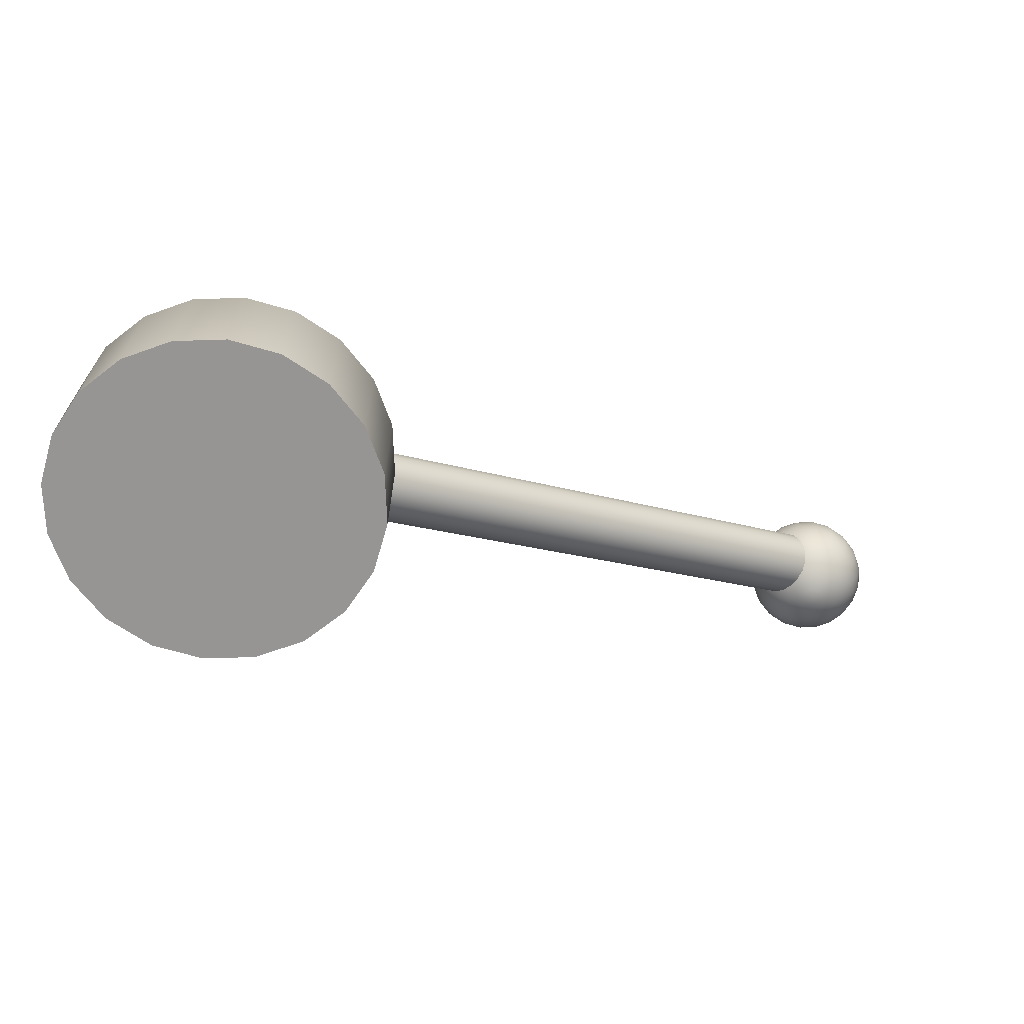
<metadata>
{"format":"obj","ext":"obj","renderer":"f3d","projection":"perspective","resolution":1024,"background":"white","views":[{"elev":-67.6,"azim":-25.2,"up":"+Y"}]}
</metadata>
<code>
g default
v 1.427 1.772 0.3342
v 1.426 1.772 0.3332
v 1.425 1.772 0.3325
v 1.425 1.772 0.332
v 1.423 1.772 0.3318
v 1.422 1.772 0.332
v 1.421 1.772 0.3325
v 1.421 1.772 0.3332
v 1.42 1.772 0.3342
v 1.42 1.772 0.3353
v 1.42 1.772 0.3363
v 1.421 1.772 0.3373
v 1.421 1.772 0.338
v 1.422 1.772 0.3385
v 1.423 1.772 0.3387
v 1.425 1.772 0.3385
v 1.425 1.772 0.338
v 1.426 1.772 0.3373
v 1.427 1.772 0.3363
v 1.427 1.772 0.3353
v 1.43 1.773 0.3332
v 1.429 1.773 0.3313
v 1.427 1.773 0.3298
v 1.426 1.773 0.3288
v 1.423 1.773 0.3285
v 1.421 1.773 0.3288
v 1.419 1.773 0.3298
v 1.418 1.773 0.3313
v 1.417 1.773 0.3332
v 1.417 1.773 0.3353
v 1.417 1.773 0.3374
v 1.418 1.773 0.3392
v 1.419 1.773 0.3407
v 1.421 1.773 0.3417
v 1.423 1.773 0.342
v 1.426 1.773 0.3417
v 1.427 1.773 0.3407
v 1.429 1.773 0.3392
v 1.43 1.773 0.3374
v 1.43 1.773 0.3353
v 1.433 1.775 0.3322
v 1.432 1.775 0.3294
v 1.429 1.775 0.3272
v 1.427 1.775 0.3258
v 1.423 1.775 0.3253
v 1.42 1.775 0.3258
v 1.418 1.775 0.3272
v 1.415 1.775 0.3294
v 1.414 1.775 0.3322
v 1.414 1.775 0.3353
v 1.414 1.775 0.3383
v 1.415 1.775 0.3411
v 1.418 1.775 0.3433
v 1.42 1.775 0.3447
v 1.423 1.775 0.3452
v 1.427 1.775 0.3447
v 1.429 1.775 0.3433
v 1.432 1.775 0.3411
v 1.433 1.775 0.3383
v 1.433 1.775 0.3353
v 1.436 1.776 0.3313
v 1.434 1.776 0.3277
v 1.431 1.776 0.3248
v 1.427 1.776 0.323
v 1.423 1.776 0.3224
v 1.419 1.776 0.323
v 1.416 1.776 0.3248
v 1.413 1.776 0.3277
v 1.411 1.776 0.3313
v 1.411 1.776 0.3353
v 1.411 1.776 0.3392
v 1.413 1.776 0.3428
v 1.416 1.776 0.3457
v 1.419 1.776 0.3475
v 1.423 1.776 0.3481
v 1.427 1.776 0.3475
v 1.431 1.776 0.3457
v 1.434 1.776 0.3428
v 1.436 1.776 0.3392
v 1.436 1.776 0.3353
v 1.438 1.779 0.3305
v 1.436 1.779 0.3261
v 1.433 1.779 0.3227
v 1.428 1.779 0.3205
v 1.423 1.779 0.3198
v 1.419 1.779 0.3205
v 1.414 1.779 0.3227
v 1.411 1.779 0.3261
v 1.409 1.779 0.3305
v 1.408 1.779 0.3353
v 1.409 1.779 0.34
v 1.411 1.779 0.3444
v 1.414 1.779 0.3478
v 1.419 1.779 0.35
v 1.423 1.779 0.3508
v 1.428 1.779 0.35
v 1.433 1.779 0.3478
v 1.436 1.779 0.3444
v 1.438 1.779 0.34
v 1.439 1.779 0.3353
v 1.44 1.781 0.3298
v 1.438 1.781 0.3248
v 1.434 1.781 0.3209
v 1.429 1.781 0.3184
v 1.423 1.781 0.3175
v 1.418 1.781 0.3184
v 1.413 1.781 0.3209
v 1.409 1.781 0.3248
v 1.407 1.781 0.3298
v 1.406 1.781 0.3353
v 1.407 1.781 0.3407
v 1.409 1.781 0.3457
v 1.413 1.781 0.3496
v 1.418 1.781 0.3521
v 1.423 1.781 0.353
v 1.429 1.781 0.3521
v 1.434 1.781 0.3496
v 1.438 1.781 0.3457
v 1.44 1.781 0.3407
v 1.441 1.781 0.3353
v 1.442 1.784 0.3292
v 1.439 1.784 0.3238
v 1.435 1.784 0.3195
v 1.43 1.784 0.3167
v 1.423 1.784 0.3157
v 1.417 1.784 0.3167
v 1.412 1.784 0.3195
v 1.408 1.784 0.3238
v 1.405 1.784 0.3292
v 1.404 1.784 0.3353
v 1.405 1.784 0.3413
v 1.408 1.784 0.3467
v 1.412 1.784 0.3511
v 1.417 1.784 0.3538
v 1.423 1.784 0.3548
v 1.43 1.784 0.3538
v 1.435 1.784 0.3511
v 1.439 1.784 0.3467
v 1.442 1.784 0.3413
v 1.443 1.784 0.3353
v 1.443 1.787 0.3288
v 1.44 1.787 0.323
v 1.436 1.787 0.3184
v 1.43 1.787 0.3154
v 1.423 1.787 0.3144
v 1.417 1.787 0.3154
v 1.411 1.787 0.3184
v 1.407 1.787 0.323
v 1.404 1.787 0.3288
v 1.403 1.787 0.3353
v 1.404 1.787 0.3417
v 1.407 1.787 0.3475
v 1.411 1.787 0.3521
v 1.417 1.787 0.3551
v 1.423 1.787 0.3561
v 1.43 1.787 0.3551
v 1.436 1.787 0.3521
v 1.44 1.787 0.3475
v 1.443 1.787 0.3417
v 1.444 1.787 0.3353
v 1.444 1.791 0.3286
v 1.441 1.791 0.3225
v 1.436 1.791 0.3177
v 1.43 1.791 0.3147
v 1.423 1.791 0.3136
v 1.417 1.791 0.3147
v 1.411 1.791 0.3177
v 1.406 1.791 0.3225
v 1.403 1.791 0.3286
v 1.402 1.791 0.3353
v 1.403 1.791 0.3419
v 1.406 1.791 0.348
v 1.411 1.791 0.3528
v 1.417 1.791 0.3559
v 1.423 1.791 0.3569
v 1.43 1.791 0.3559
v 1.436 1.791 0.3528
v 1.441 1.791 0.348
v 1.444 1.791 0.3419
v 1.445 1.791 0.3353
v 1.444 1.794 0.3285
v 1.441 1.794 0.3224
v 1.436 1.794 0.3175
v 1.43 1.794 0.3144
v 1.423 1.794 0.3133
v 1.417 1.794 0.3144
v 1.411 1.794 0.3175
v 1.406 1.794 0.3224
v 1.403 1.794 0.3285
v 1.402 1.794 0.3353
v 1.403 1.794 0.342
v 1.406 1.794 0.3481
v 1.411 1.794 0.353
v 1.417 1.794 0.3561
v 1.423 1.794 0.3572
v 1.43 1.794 0.3561
v 1.436 1.794 0.353
v 1.441 1.794 0.3481
v 1.444 1.794 0.342
v 1.445 1.794 0.3353
v 1.444 1.798 0.3286
v 1.441 1.798 0.3225
v 1.436 1.798 0.3177
v 1.43 1.798 0.3147
v 1.423 1.798 0.3136
v 1.417 1.798 0.3147
v 1.411 1.798 0.3177
v 1.406 1.798 0.3225
v 1.403 1.798 0.3286
v 1.402 1.798 0.3353
v 1.403 1.798 0.3419
v 1.406 1.798 0.348
v 1.411 1.798 0.3528
v 1.417 1.798 0.3559
v 1.423 1.798 0.3569
v 1.43 1.798 0.3559
v 1.436 1.798 0.3528
v 1.441 1.798 0.348
v 1.444 1.798 0.3419
v 1.445 1.798 0.3353
v 1.443 1.801 0.3288
v 1.44 1.801 0.323
v 1.436 1.801 0.3184
v 1.43 1.801 0.3154
v 1.423 1.801 0.3144
v 1.417 1.801 0.3154
v 1.411 1.801 0.3184
v 1.407 1.801 0.323
v 1.404 1.801 0.3288
v 1.403 1.801 0.3353
v 1.404 1.801 0.3417
v 1.407 1.801 0.3475
v 1.411 1.801 0.3521
v 1.417 1.801 0.3551
v 1.423 1.801 0.3561
v 1.43 1.801 0.3551
v 1.436 1.801 0.3521
v 1.44 1.801 0.3475
v 1.443 1.801 0.3417
v 1.444 1.801 0.3353
v 1.442 1.804 0.3292
v 1.439 1.804 0.3238
v 1.435 1.804 0.3195
v 1.43 1.804 0.3167
v 1.423 1.804 0.3157
v 1.417 1.804 0.3167
v 1.412 1.804 0.3195
v 1.408 1.804 0.3238
v 1.405 1.804 0.3292
v 1.404 1.804 0.3353
v 1.405 1.804 0.3413
v 1.408 1.804 0.3467
v 1.412 1.804 0.3511
v 1.417 1.804 0.3538
v 1.423 1.804 0.3548
v 1.43 1.804 0.3538
v 1.435 1.804 0.3511
v 1.439 1.804 0.3467
v 1.442 1.804 0.3413
v 1.443 1.804 0.3353
v 1.44 1.807 0.3298
v 1.438 1.807 0.3248
v 1.434 1.807 0.3209
v 1.429 1.807 0.3184
v 1.423 1.807 0.3175
v 1.418 1.807 0.3184
v 1.413 1.807 0.3209
v 1.409 1.807 0.3248
v 1.407 1.807 0.3298
v 1.406 1.807 0.3353
v 1.407 1.807 0.3407
v 1.409 1.807 0.3457
v 1.413 1.807 0.3496
v 1.418 1.807 0.3521
v 1.423 1.807 0.353
v 1.429 1.807 0.3521
v 1.434 1.807 0.3496
v 1.438 1.807 0.3457
v 1.44 1.807 0.3407
v 1.441 1.807 0.3353
v 1.438 1.81 0.3305
v 1.436 1.81 0.3261
v 1.433 1.81 0.3227
v 1.428 1.81 0.3205
v 1.423 1.81 0.3198
v 1.419 1.81 0.3205
v 1.414 1.81 0.3227
v 1.411 1.81 0.3261
v 1.409 1.81 0.3305
v 1.408 1.81 0.3353
v 1.409 1.81 0.34
v 1.411 1.81 0.3444
v 1.414 1.81 0.3478
v 1.419 1.81 0.35
v 1.423 1.81 0.3508
v 1.428 1.81 0.35
v 1.433 1.81 0.3478
v 1.436 1.81 0.3444
v 1.438 1.81 0.34
v 1.439 1.81 0.3353
v 1.436 1.812 0.3313
v 1.434 1.812 0.3277
v 1.431 1.812 0.3248
v 1.427 1.812 0.323
v 1.423 1.812 0.3224
v 1.419 1.812 0.323
v 1.416 1.812 0.3248
v 1.413 1.812 0.3277
v 1.411 1.812 0.3313
v 1.411 1.812 0.3353
v 1.411 1.812 0.3392
v 1.413 1.812 0.3428
v 1.416 1.812 0.3457
v 1.419 1.812 0.3475
v 1.423 1.812 0.3481
v 1.427 1.812 0.3475
v 1.431 1.812 0.3457
v 1.434 1.812 0.3428
v 1.436 1.812 0.3392
v 1.436 1.812 0.3353
v 1.433 1.814 0.3322
v 1.432 1.814 0.3294
v 1.429 1.814 0.3272
v 1.427 1.814 0.3258
v 1.423 1.814 0.3253
v 1.42 1.814 0.3258
v 1.418 1.814 0.3272
v 1.415 1.814 0.3294
v 1.414 1.814 0.3322
v 1.414 1.814 0.3353
v 1.414 1.814 0.3383
v 1.415 1.814 0.3411
v 1.418 1.814 0.3433
v 1.42 1.814 0.3447
v 1.423 1.814 0.3452
v 1.427 1.814 0.3447
v 1.429 1.814 0.3433
v 1.432 1.814 0.3411
v 1.433 1.814 0.3383
v 1.433 1.814 0.3353
v 1.43 1.815 0.3332
v 1.429 1.815 0.3313
v 1.427 1.815 0.3298
v 1.426 1.815 0.3288
v 1.423 1.815 0.3285
v 1.421 1.815 0.3288
v 1.419 1.815 0.3298
v 1.418 1.815 0.3313
v 1.417 1.815 0.3332
v 1.417 1.815 0.3353
v 1.417 1.815 0.3374
v 1.418 1.815 0.3392
v 1.419 1.815 0.3407
v 1.421 1.815 0.3417
v 1.423 1.815 0.342
v 1.426 1.815 0.3417
v 1.427 1.815 0.3407
v 1.429 1.815 0.3392
v 1.43 1.815 0.3374
v 1.43 1.815 0.3353
v 1.427 1.816 0.3342
v 1.426 1.816 0.3332
v 1.425 1.816 0.3325
v 1.425 1.816 0.332
v 1.423 1.816 0.3318
v 1.422 1.816 0.332
v 1.421 1.816 0.3325
v 1.421 1.816 0.3332
v 1.42 1.816 0.3342
v 1.42 1.816 0.3353
v 1.42 1.816 0.3363
v 1.421 1.816 0.3373
v 1.421 1.816 0.338
v 1.422 1.816 0.3385
v 1.423 1.816 0.3387
v 1.425 1.816 0.3385
v 1.425 1.816 0.338
v 1.426 1.816 0.3373
v 1.427 1.816 0.3363
v 1.427 1.816 0.3353
v 1.423 1.772 0.3353
v 1.423 1.816 0.3353
v 1.189 1.645 0.3352
v 1.189 1.646 0.3319
v 1.187 1.649 0.3292
v 1.186 1.652 0.3275
v 1.184 1.655 0.3269
v 1.182 1.658 0.3275
v 1.18 1.661 0.3292
v 1.179 1.663 0.3319
v 1.178 1.665 0.3352
v 1.178 1.665 0.3389
v 1.178 1.665 0.3426
v 1.179 1.663 0.346
v 1.18 1.661 0.3486
v 1.182 1.658 0.3504
v 1.184 1.655 0.3509
v 1.186 1.652 0.3504
v 1.187 1.649 0.3486
v 1.189 1.646 0.346
v 1.189 1.645 0.3426
v 1.19 1.644 0.3389
v 1.433 1.785 0.3352
v 1.432 1.787 0.3319
v 1.43 1.789 0.3292
v 1.429 1.792 0.3275
v 1.427 1.795 0.3269
v 1.425 1.798 0.3275
v 1.423 1.801 0.3292
v 1.422 1.804 0.3319
v 1.421 1.805 0.3352
v 1.421 1.806 0.3389
v 1.421 1.805 0.3426
v 1.422 1.804 0.346
v 1.423 1.801 0.3486
v 1.425 1.798 0.3504
v 1.427 1.795 0.3509
v 1.429 1.792 0.3504
v 1.43 1.789 0.3486
v 1.432 1.787 0.346
v 1.433 1.785 0.3426
v 1.433 1.785 0.3389
v 1.184 1.655 0.3389
v 1.427 1.795 0.3389
v 1.237 1.617 0.3212
v 1.229 1.617 0.3061
v 1.217 1.617 0.294
v 1.202 1.617 0.2863
v 1.185 1.617 0.2837
v 1.169 1.617 0.2863
v 1.153 1.617 0.294
v 1.141 1.617 0.3061
v 1.134 1.617 0.3212
v 1.131 1.617 0.338
v 1.134 1.617 0.3548
v 1.141 1.617 0.37
v 1.153 1.617 0.382
v 1.169 1.617 0.3897
v 1.185 1.617 0.3924
v 1.202 1.617 0.3897
v 1.217 1.617 0.382
v 1.229 1.617 0.37
v 1.237 1.617 0.3548
v 1.24 1.617 0.338
v 1.223 1.698 0.3258
v 1.217 1.698 0.3148
v 1.209 1.698 0.3061
v 1.198 1.698 0.3005
v 1.185 1.698 0.2985
v 1.173 1.698 0.3005
v 1.162 1.698 0.3061
v 1.153 1.698 0.3148
v 1.148 1.698 0.3258
v 1.146 1.698 0.338
v 1.148 1.698 0.3502
v 1.153 1.698 0.3612
v 1.162 1.698 0.37
v 1.173 1.698 0.3756
v 1.185 1.698 0.3775
v 1.198 1.698 0.3756
v 1.209 1.698 0.37
v 1.217 1.698 0.3612
v 1.223 1.698 0.3502
v 1.225 1.698 0.338
v 1.185 1.617 0.338
v 1.185 1.698 0.338
v 1.237 1.661 0.3212
v 1.229 1.661 0.3061
v 1.217 1.661 0.294
v 1.202 1.661 0.2863
v 1.185 1.661 0.2837
v 1.169 1.661 0.2863
v 1.153 1.661 0.294
v 1.141 1.661 0.3061
v 1.134 1.661 0.3212
v 1.131 1.661 0.338
v 1.134 1.661 0.3548
v 1.141 1.661 0.37
v 1.153 1.661 0.382
v 1.169 1.661 0.3897
v 1.185 1.661 0.3924
v 1.202 1.661 0.3897
v 1.217 1.661 0.382
v 1.229 1.661 0.37
v 1.237 1.661 0.3548
v 1.24 1.661 0.338
g pSphere2
f 1 2 22 21
f 2 3 23 22
f 3 4 24 23
f 4 5 25 24
f 5 6 26 25
f 6 7 27 26
f 7 8 28 27
f 8 9 29 28
f 9 10 30 29
f 10 11 31 30
f 11 12 32 31
f 12 13 33 32
f 13 14 34 33
f 14 15 35 34
f 15 16 36 35
f 16 17 37 36
f 17 18 38 37
f 18 19 39 38
f 19 20 40 39
f 20 1 21 40
f 21 22 42 41
f 22 23 43 42
f 23 24 44 43
f 24 25 45 44
f 25 26 46 45
f 26 27 47 46
f 27 28 48 47
f 28 29 49 48
f 29 30 50 49
f 30 31 51 50
f 31 32 52 51
f 32 33 53 52
f 33 34 54 53
f 34 35 55 54
f 35 36 56 55
f 36 37 57 56
f 37 38 58 57
f 38 39 59 58
f 39 40 60 59
f 40 21 41 60
f 41 42 62 61
f 42 43 63 62
f 43 44 64 63
f 44 45 65 64
f 45 46 66 65
f 46 47 67 66
f 47 48 68 67
f 48 49 69 68
f 49 50 70 69
f 50 51 71 70
f 51 52 72 71
f 52 53 73 72
f 53 54 74 73
f 54 55 75 74
f 55 56 76 75
f 56 57 77 76
f 57 58 78 77
f 58 59 79 78
f 59 60 80 79
f 60 41 61 80
f 61 62 82 81
f 62 63 83 82
f 63 64 84 83
f 64 65 85 84
f 65 66 86 85
f 66 67 87 86
f 67 68 88 87
f 68 69 89 88
f 69 70 90 89
f 70 71 91 90
f 71 72 92 91
f 72 73 93 92
f 73 74 94 93
f 74 75 95 94
f 75 76 96 95
f 76 77 97 96
f 77 78 98 97
f 78 79 99 98
f 79 80 100 99
f 80 61 81 100
f 81 82 102 101
f 82 83 103 102
f 83 84 104 103
f 84 85 105 104
f 85 86 106 105
f 86 87 107 106
f 87 88 108 107
f 88 89 109 108
f 89 90 110 109
f 90 91 111 110
f 91 92 112 111
f 92 93 113 112
f 93 94 114 113
f 94 95 115 114
f 95 96 116 115
f 96 97 117 116
f 97 98 118 117
f 98 99 119 118
f 99 100 120 119
f 100 81 101 120
f 101 102 122 121
f 102 103 123 122
f 103 104 124 123
f 104 105 125 124
f 105 106 126 125
f 106 107 127 126
f 107 108 128 127
f 108 109 129 128
f 109 110 130 129
f 110 111 131 130
f 111 112 132 131
f 112 113 133 132
f 113 114 134 133
f 114 115 135 134
f 115 116 136 135
f 116 117 137 136
f 117 118 138 137
f 118 119 139 138
f 119 120 140 139
f 120 101 121 140
f 121 122 142 141
f 122 123 143 142
f 123 124 144 143
f 124 125 145 144
f 125 126 146 145
f 126 127 147 146
f 127 128 148 147
f 128 129 149 148
f 129 130 150 149
f 130 131 151 150
f 131 132 152 151
f 132 133 153 152
f 133 134 154 153
f 134 135 155 154
f 135 136 156 155
f 136 137 157 156
f 137 138 158 157
f 138 139 159 158
f 139 140 160 159
f 140 121 141 160
f 141 142 162 161
f 142 143 163 162
f 143 144 164 163
f 144 145 165 164
f 145 146 166 165
f 146 147 167 166
f 147 148 168 167
f 148 149 169 168
f 149 150 170 169
f 150 151 171 170
f 151 152 172 171
f 152 153 173 172
f 153 154 174 173
f 154 155 175 174
f 155 156 176 175
f 156 157 177 176
f 157 158 178 177
f 158 159 179 178
f 159 160 180 179
f 160 141 161 180
f 161 162 182 181
f 162 163 183 182
f 163 164 184 183
f 164 165 185 184
f 165 166 186 185
f 166 167 187 186
f 167 168 188 187
f 168 169 189 188
f 169 170 190 189
f 170 171 191 190
f 171 172 192 191
f 172 173 193 192
f 173 174 194 193
f 174 175 195 194
f 175 176 196 195
f 176 177 197 196
f 177 178 198 197
f 178 179 199 198
f 179 180 200 199
f 180 161 181 200
f 181 182 202 201
f 182 183 203 202
f 183 184 204 203
f 184 185 205 204
f 185 186 206 205
f 186 187 207 206
f 187 188 208 207
f 188 189 209 208
f 189 190 210 209
f 190 191 211 210
f 191 192 212 211
f 192 193 213 212
f 193 194 214 213
f 194 195 215 214
f 195 196 216 215
f 196 197 217 216
f 197 198 218 217
f 198 199 219 218
f 199 200 220 219
f 200 181 201 220
f 201 202 222 221
f 202 203 223 222
f 203 204 224 223
f 204 205 225 224
f 205 206 226 225
f 206 207 227 226
f 207 208 228 227
f 208 209 229 228
f 209 210 230 229
f 210 211 231 230
f 211 212 232 231
f 212 213 233 232
f 213 214 234 233
f 214 215 235 234
f 215 216 236 235
f 216 217 237 236
f 217 218 238 237
f 218 219 239 238
f 219 220 240 239
f 220 201 221 240
f 221 222 242 241
f 222 223 243 242
f 223 224 244 243
f 224 225 245 244
f 225 226 246 245
f 226 227 247 246
f 227 228 248 247
f 228 229 249 248
f 229 230 250 249
f 230 231 251 250
f 231 232 252 251
f 232 233 253 252
f 233 234 254 253
f 234 235 255 254
f 235 236 256 255
f 236 237 257 256
f 237 238 258 257
f 238 239 259 258
f 239 240 260 259
f 240 221 241 260
f 241 242 262 261
f 242 243 263 262
f 243 244 264 263
f 244 245 265 264
f 245 246 266 265
f 246 247 267 266
f 247 248 268 267
f 248 249 269 268
f 249 250 270 269
f 250 251 271 270
f 251 252 272 271
f 252 253 273 272
f 253 254 274 273
f 254 255 275 274
f 255 256 276 275
f 256 257 277 276
f 257 258 278 277
f 258 259 279 278
f 259 260 280 279
f 260 241 261 280
f 261 262 282 281
f 262 263 283 282
f 263 264 284 283
f 264 265 285 284
f 265 266 286 285
f 266 267 287 286
f 267 268 288 287
f 268 269 289 288
f 269 270 290 289
f 270 271 291 290
f 271 272 292 291
f 272 273 293 292
f 273 274 294 293
f 274 275 295 294
f 275 276 296 295
f 276 277 297 296
f 277 278 298 297
f 278 279 299 298
f 279 280 300 299
f 280 261 281 300
f 281 282 302 301
f 282 283 303 302
f 283 284 304 303
f 284 285 305 304
f 285 286 306 305
f 286 287 307 306
f 287 288 308 307
f 288 289 309 308
f 289 290 310 309
f 290 291 311 310
f 291 292 312 311
f 292 293 313 312
f 293 294 314 313
f 294 295 315 314
f 295 296 316 315
f 296 297 317 316
f 297 298 318 317
f 298 299 319 318
f 299 300 320 319
f 300 281 301 320
f 301 302 322 321
f 302 303 323 322
f 303 304 324 323
f 304 305 325 324
f 305 306 326 325
f 306 307 327 326
f 307 308 328 327
f 308 309 329 328
f 309 310 330 329
f 310 311 331 330
f 311 312 332 331
f 312 313 333 332
f 313 314 334 333
f 314 315 335 334
f 315 316 336 335
f 316 317 337 336
f 317 318 338 337
f 318 319 339 338
f 319 320 340 339
f 320 301 321 340
f 321 322 342 341
f 322 323 343 342
f 323 324 344 343
f 324 325 345 344
f 325 326 346 345
f 326 327 347 346
f 327 328 348 347
f 328 329 349 348
f 329 330 350 349
f 330 331 351 350
f 331 332 352 351
f 332 333 353 352
f 333 334 354 353
f 334 335 355 354
f 335 336 356 355
f 336 337 357 356
f 337 338 358 357
f 338 339 359 358
f 339 340 360 359
f 340 321 341 360
f 341 342 362 361
f 342 343 363 362
f 343 344 364 363
f 344 345 365 364
f 345 346 366 365
f 346 347 367 366
f 347 348 368 367
f 348 349 369 368
f 349 350 370 369
f 350 351 371 370
f 351 352 372 371
f 352 353 373 372
f 353 354 374 373
f 354 355 375 374
f 355 356 376 375
f 356 357 377 376
f 357 358 378 377
f 358 359 379 378
f 359 360 380 379
f 360 341 361 380
f 2 1 381
f 3 2 381
f 4 3 381
f 5 4 381
f 6 5 381
f 7 6 381
f 8 7 381
f 9 8 381
f 10 9 381
f 11 10 381
f 12 11 381
f 13 12 381
f 14 13 381
f 15 14 381
f 16 15 381
f 17 16 381
f 18 17 381
f 19 18 381
f 20 19 381
f 1 20 381
f 361 362 382
f 362 363 382
f 363 364 382
f 364 365 382
f 365 366 382
f 366 367 382
f 367 368 382
f 368 369 382
f 369 370 382
f 370 371 382
f 371 372 382
f 372 373 382
f 373 374 382
f 374 375 382
f 375 376 382
f 376 377 382
f 377 378 382
f 378 379 382
f 379 380 382
f 380 361 382
f 383 384 404 403
f 384 385 405 404
f 385 386 406 405
f 386 387 407 406
f 387 388 408 407
f 388 389 409 408
f 389 390 410 409
f 390 391 411 410
f 391 392 412 411
f 392 393 413 412
f 393 394 414 413
f 394 395 415 414
f 395 396 416 415
f 396 397 417 416
f 397 398 418 417
f 398 399 419 418
f 399 400 420 419
f 400 401 421 420
f 401 402 422 421
f 402 383 403 422
f 384 383 423
f 385 384 423
f 386 385 423
f 387 386 423
f 388 387 423
f 389 388 423
f 390 389 423
f 391 390 423
f 392 391 423
f 393 392 423
f 394 393 423
f 395 394 423
f 396 395 423
f 397 396 423
f 398 397 423
f 399 398 423
f 400 399 423
f 401 400 423
f 402 401 423
f 383 402 423
f 403 404 424
f 404 405 424
f 405 406 424
f 406 407 424
f 407 408 424
f 408 409 424
f 409 410 424
f 410 411 424
f 411 412 424
f 412 413 424
f 413 414 424
f 414 415 424
f 415 416 424
f 416 417 424
f 417 418 424
f 418 419 424
f 419 420 424
f 420 421 424
f 421 422 424
f 422 403 424
f 467 468 446 445
f 468 469 447 446
f 469 470 448 447
f 470 471 449 448
f 471 472 450 449
f 472 473 451 450
f 473 474 452 451
f 474 475 453 452
f 475 476 454 453
f 476 477 455 454
f 477 478 456 455
f 478 479 457 456
f 479 480 458 457
f 480 481 459 458
f 481 482 460 459
f 482 483 461 460
f 483 484 462 461
f 484 485 463 462
f 485 486 464 463
f 486 467 445 464
f 426 425 465
f 427 426 465
f 428 427 465
f 429 428 465
f 430 429 465
f 431 430 465
f 432 431 465
f 433 432 465
f 434 433 465
f 435 434 465
f 436 435 465
f 437 436 465
f 438 437 465
f 439 438 465
f 440 439 465
f 441 440 465
f 442 441 465
f 443 442 465
f 444 443 465
f 425 444 465
f 445 446 466
f 446 447 466
f 447 448 466
f 448 449 466
f 449 450 466
f 450 451 466
f 451 452 466
f 452 453 466
f 453 454 466
f 454 455 466
f 455 456 466
f 456 457 466
f 457 458 466
f 458 459 466
f 459 460 466
f 460 461 466
f 461 462 466
f 462 463 466
f 463 464 466
f 464 445 466
f 425 426 468 467
f 426 427 469 468
f 427 428 470 469
f 428 429 471 470
f 429 430 472 471
f 430 431 473 472
f 431 432 474 473
f 432 433 475 474
f 433 434 476 475
f 434 435 477 476
f 435 436 478 477
f 436 437 479 478
f 437 438 480 479
f 438 439 481 480
f 439 440 482 481
f 440 441 483 482
f 441 442 484 483
f 442 443 485 484
f 443 444 486 485
f 444 425 467 486

</code>
